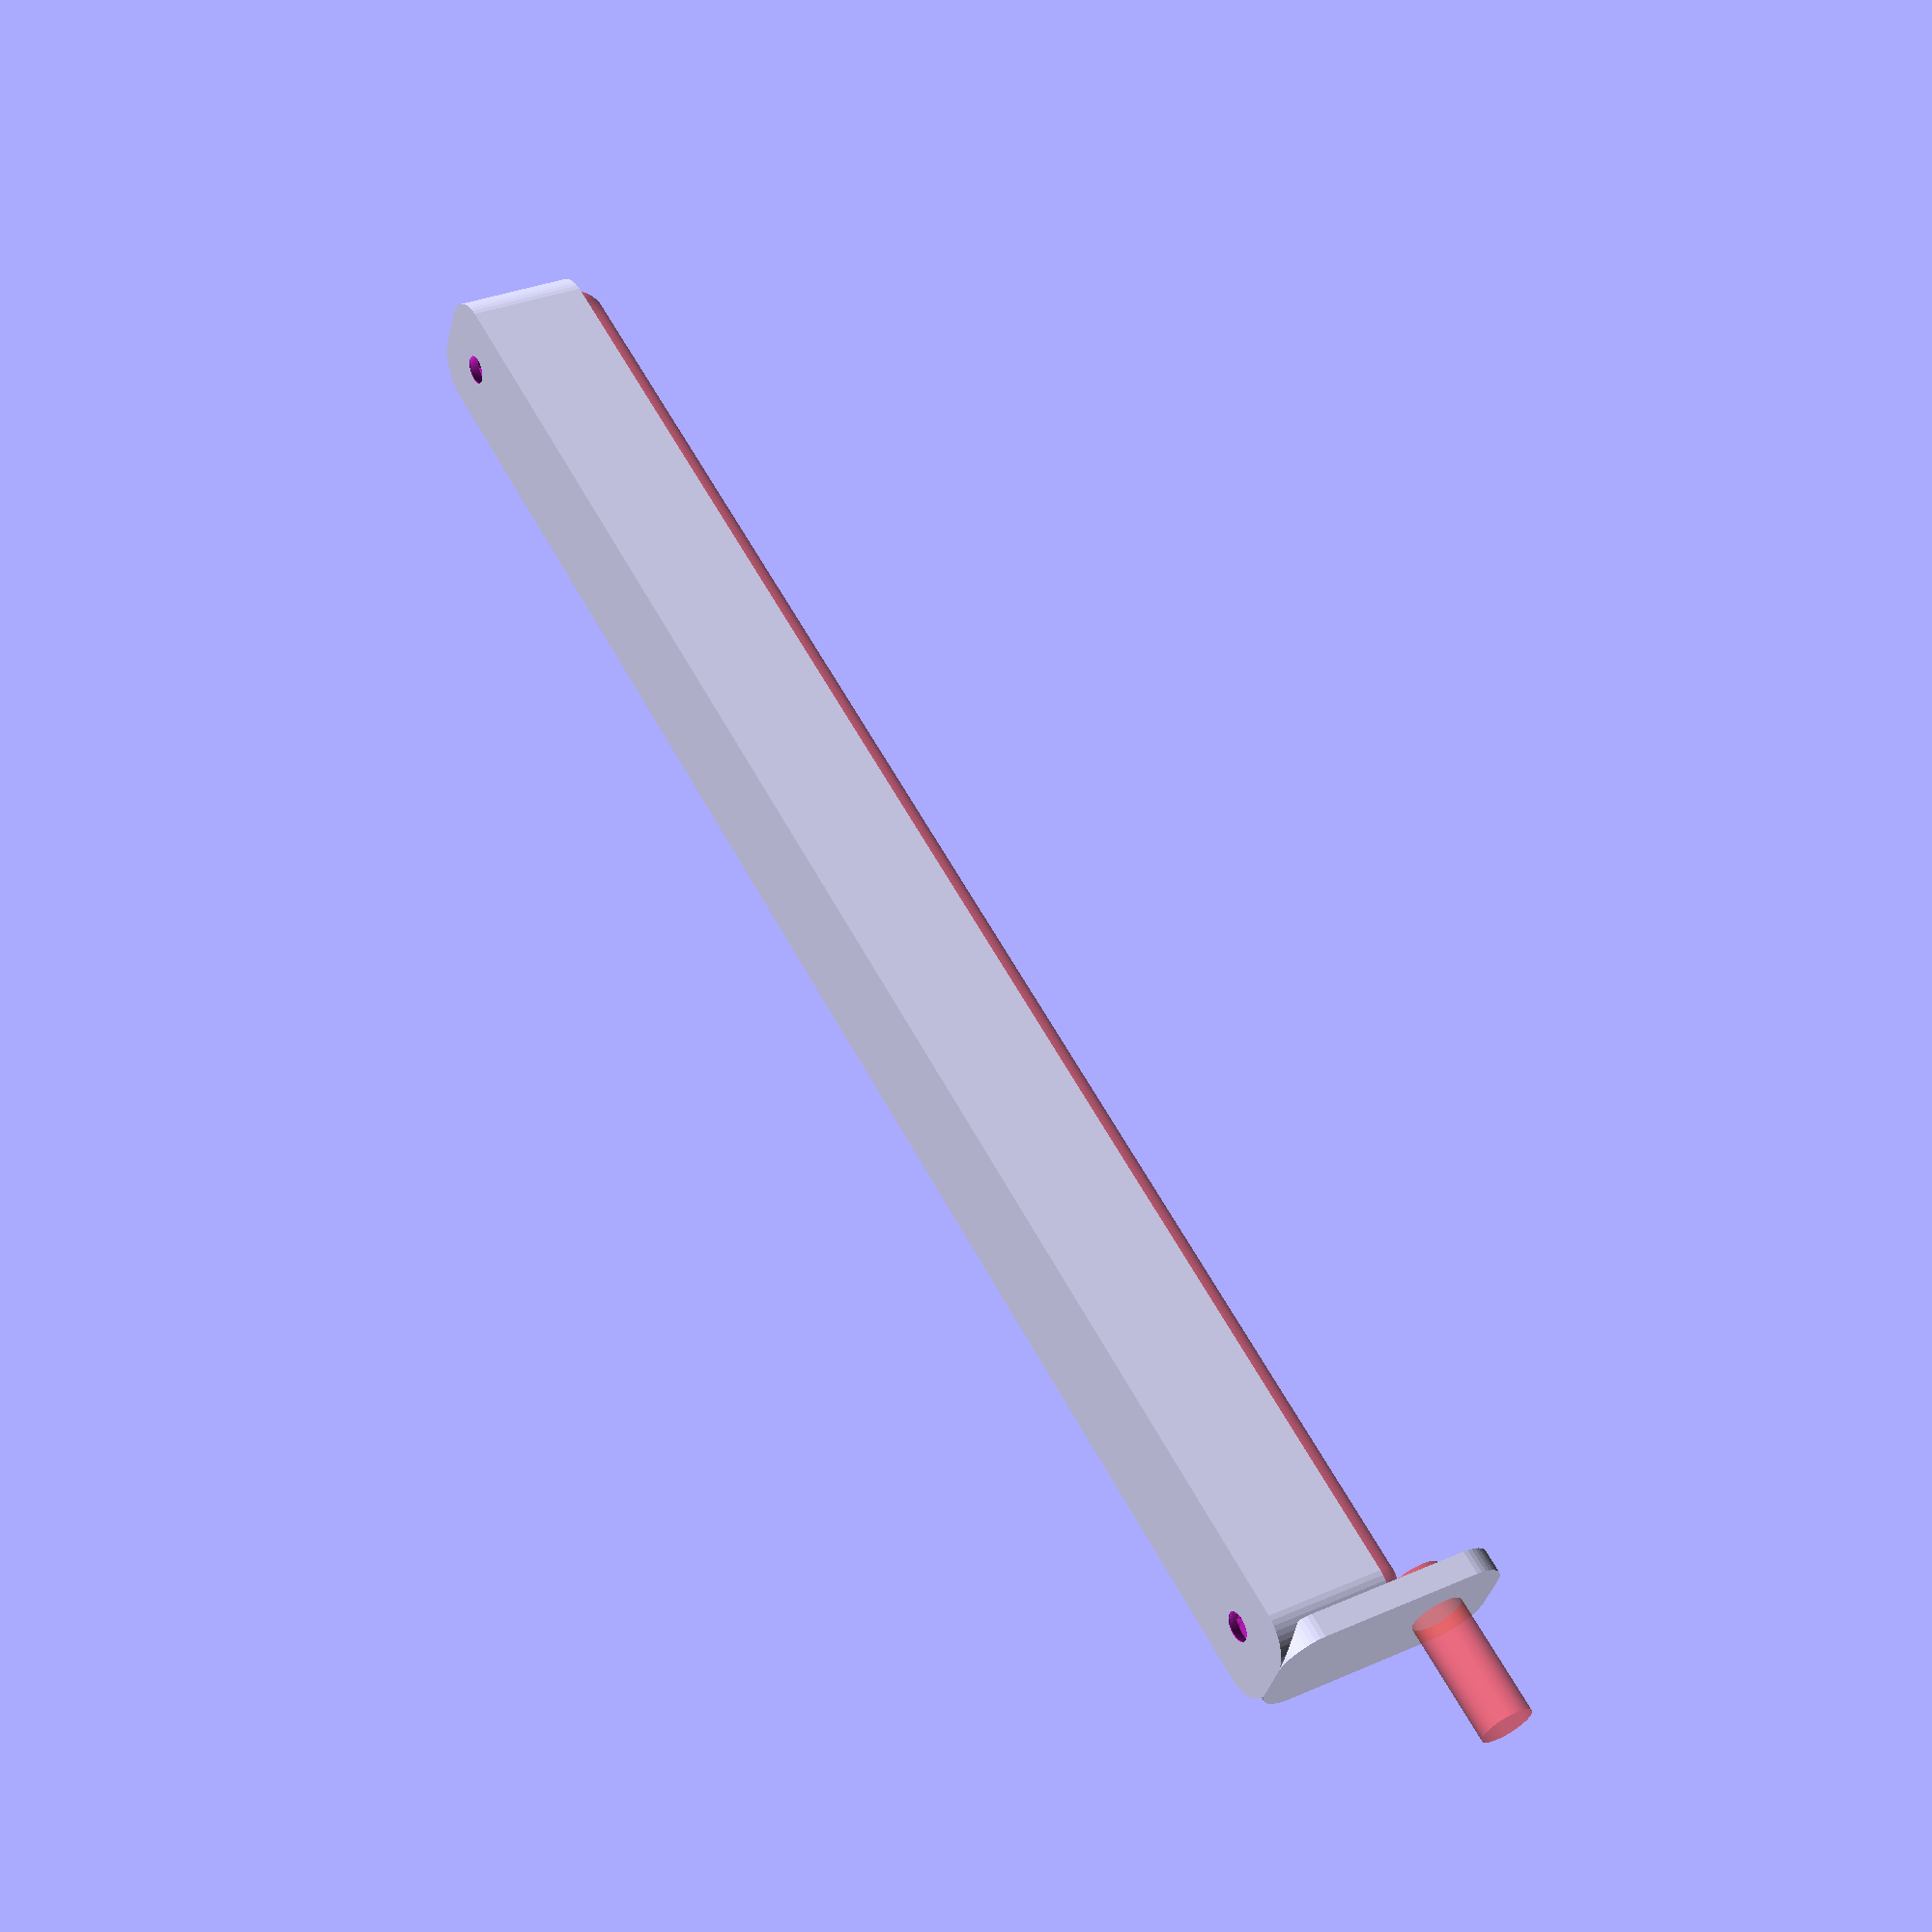
<openscad>
$fn = 50;


difference() {
	union() {
		hull() {
			translate(v = [-100.0000000000, 2.5000000000, 0]) {
				cylinder(h = 15, r = 5);
			}
			translate(v = [100.0000000000, 2.5000000000, 0]) {
				cylinder(h = 15, r = 5);
			}
			translate(v = [-100.0000000000, -2.5000000000, 0]) {
				cylinder(h = 15, r = 5);
			}
			translate(v = [100.0000000000, -2.5000000000, 0]) {
				cylinder(h = 15, r = 5);
			}
		}
		translate(v = [-102.0000000000, 0, 15]) {
			rotate(a = [0, 90, 0]) {
				hull() {
					translate(v = [-10.0000000000, 2.5000000000, 0]) {
						rotate(a = [0, 90, 0]) {
							rotate(a = [0, 90, 0]) {
								cylinder(h = 3, r = 5);
							}
						}
					}
					translate(v = [10.0000000000, 2.5000000000, 0]) {
						rotate(a = [0, 90, 0]) {
							rotate(a = [0, 90, 0]) {
								cylinder(h = 3, r = 5);
							}
						}
					}
					translate(v = [-10.0000000000, -2.5000000000, 0]) {
						rotate(a = [0, 90, 0]) {
							rotate(a = [0, 90, 0]) {
								cylinder(h = 3, r = 5);
							}
						}
					}
					translate(v = [10.0000000000, -2.5000000000, 0]) {
						rotate(a = [0, 90, 0]) {
							rotate(a = [0, 90, 0]) {
								cylinder(h = 3, r = 5);
							}
						}
					}
				}
			}
		}
	}
	union() {
		translate(v = [-97.5000000000, 0.0000000000, 2]) {
			rotate(a = [0, 0, 0]) {
				difference() {
					union() {
						translate(v = [0, 0, -6.0000000000]) {
							cylinder(h = 6, r = 1.5000000000);
						}
						translate(v = [0, 0, -1.9000000000]) {
							cylinder(h = 1.9000000000, r1 = 1.8000000000, r2 = 3.6000000000);
						}
						cylinder(h = 250, r = 3.6000000000);
						translate(v = [0, 0, -6.0000000000]) {
							cylinder(h = 6, r = 1.8000000000);
						}
						translate(v = [0, 0, -6.0000000000]) {
							cylinder(h = 6, r = 1.5000000000);
						}
					}
					union();
				}
			}
		}
		translate(v = [97.5000000000, 0.0000000000, 2]) {
			rotate(a = [0, 0, 0]) {
				difference() {
					union() {
						translate(v = [0, 0, -6.0000000000]) {
							cylinder(h = 6, r = 1.5000000000);
						}
						translate(v = [0, 0, -1.9000000000]) {
							cylinder(h = 1.9000000000, r1 = 1.8000000000, r2 = 3.6000000000);
						}
						cylinder(h = 250, r = 3.6000000000);
						translate(v = [0, 0, -6.0000000000]) {
							cylinder(h = 6, r = 1.8000000000);
						}
						translate(v = [0, 0, -6.0000000000]) {
							cylinder(h = 6, r = 1.5000000000);
						}
					}
					union();
				}
			}
		}
		translate(v = [-97.5000000000, 0.0000000000, 2]) {
			rotate(a = [0, 0, 0]) {
				difference() {
					union() {
						translate(v = [0, 0, -6.0000000000]) {
							cylinder(h = 6, r = 1.5000000000);
						}
						translate(v = [0, 0, -1.9000000000]) {
							cylinder(h = 1.9000000000, r1 = 1.8000000000, r2 = 3.6000000000);
						}
						cylinder(h = 250, r = 3.6000000000);
						translate(v = [0, 0, -6.0000000000]) {
							cylinder(h = 6, r = 1.8000000000);
						}
						translate(v = [0, 0, -6.0000000000]) {
							cylinder(h = 6, r = 1.5000000000);
						}
					}
					union();
				}
			}
		}
		translate(v = [97.5000000000, 0.0000000000, 2]) {
			rotate(a = [0, 0, 0]) {
				difference() {
					union() {
						translate(v = [0, 0, -6.0000000000]) {
							cylinder(h = 6, r = 1.5000000000);
						}
						translate(v = [0, 0, -1.9000000000]) {
							cylinder(h = 1.9000000000, r1 = 1.8000000000, r2 = 3.6000000000);
						}
						cylinder(h = 250, r = 3.6000000000);
						translate(v = [0, 0, -6.0000000000]) {
							cylinder(h = 6, r = 1.8000000000);
						}
						translate(v = [0, 0, -6.0000000000]) {
							cylinder(h = 6, r = 1.5000000000);
						}
					}
					union();
				}
			}
		}
		translate(v = [0, 0, 3]) {
			#hull() {
				union() {
					translate(v = [-99.5000000000, 2.0000000000, 4]) {
						cylinder(h = 8, r = 4);
					}
					translate(v = [-99.5000000000, 2.0000000000, 4]) {
						sphere(r = 4);
					}
					translate(v = [-99.5000000000, 2.0000000000, 12]) {
						sphere(r = 4);
					}
				}
				union() {
					translate(v = [99.5000000000, 2.0000000000, 4]) {
						cylinder(h = 8, r = 4);
					}
					translate(v = [99.5000000000, 2.0000000000, 4]) {
						sphere(r = 4);
					}
					translate(v = [99.5000000000, 2.0000000000, 12]) {
						sphere(r = 4);
					}
				}
				union() {
					translate(v = [-99.5000000000, -2.0000000000, 4]) {
						cylinder(h = 8, r = 4);
					}
					translate(v = [-99.5000000000, -2.0000000000, 4]) {
						sphere(r = 4);
					}
					translate(v = [-99.5000000000, -2.0000000000, 12]) {
						sphere(r = 4);
					}
				}
				union() {
					translate(v = [99.5000000000, -2.0000000000, 4]) {
						cylinder(h = 8, r = 4);
					}
					translate(v = [99.5000000000, -2.0000000000, 4]) {
						sphere(r = 4);
					}
					translate(v = [99.5000000000, -2.0000000000, 12]) {
						sphere(r = 4);
					}
				}
			}
		}
		#translate(v = [-120.0000000000, 0.0000000000, 22.5000000000]) {
			rotate(a = [0, 90, 0]) {
				cylinder(h = 20, r = 3.2500000000);
			}
		}
	}
}
</openscad>
<views>
elev=328.2 azim=334.9 roll=238.3 proj=p view=solid
</views>
